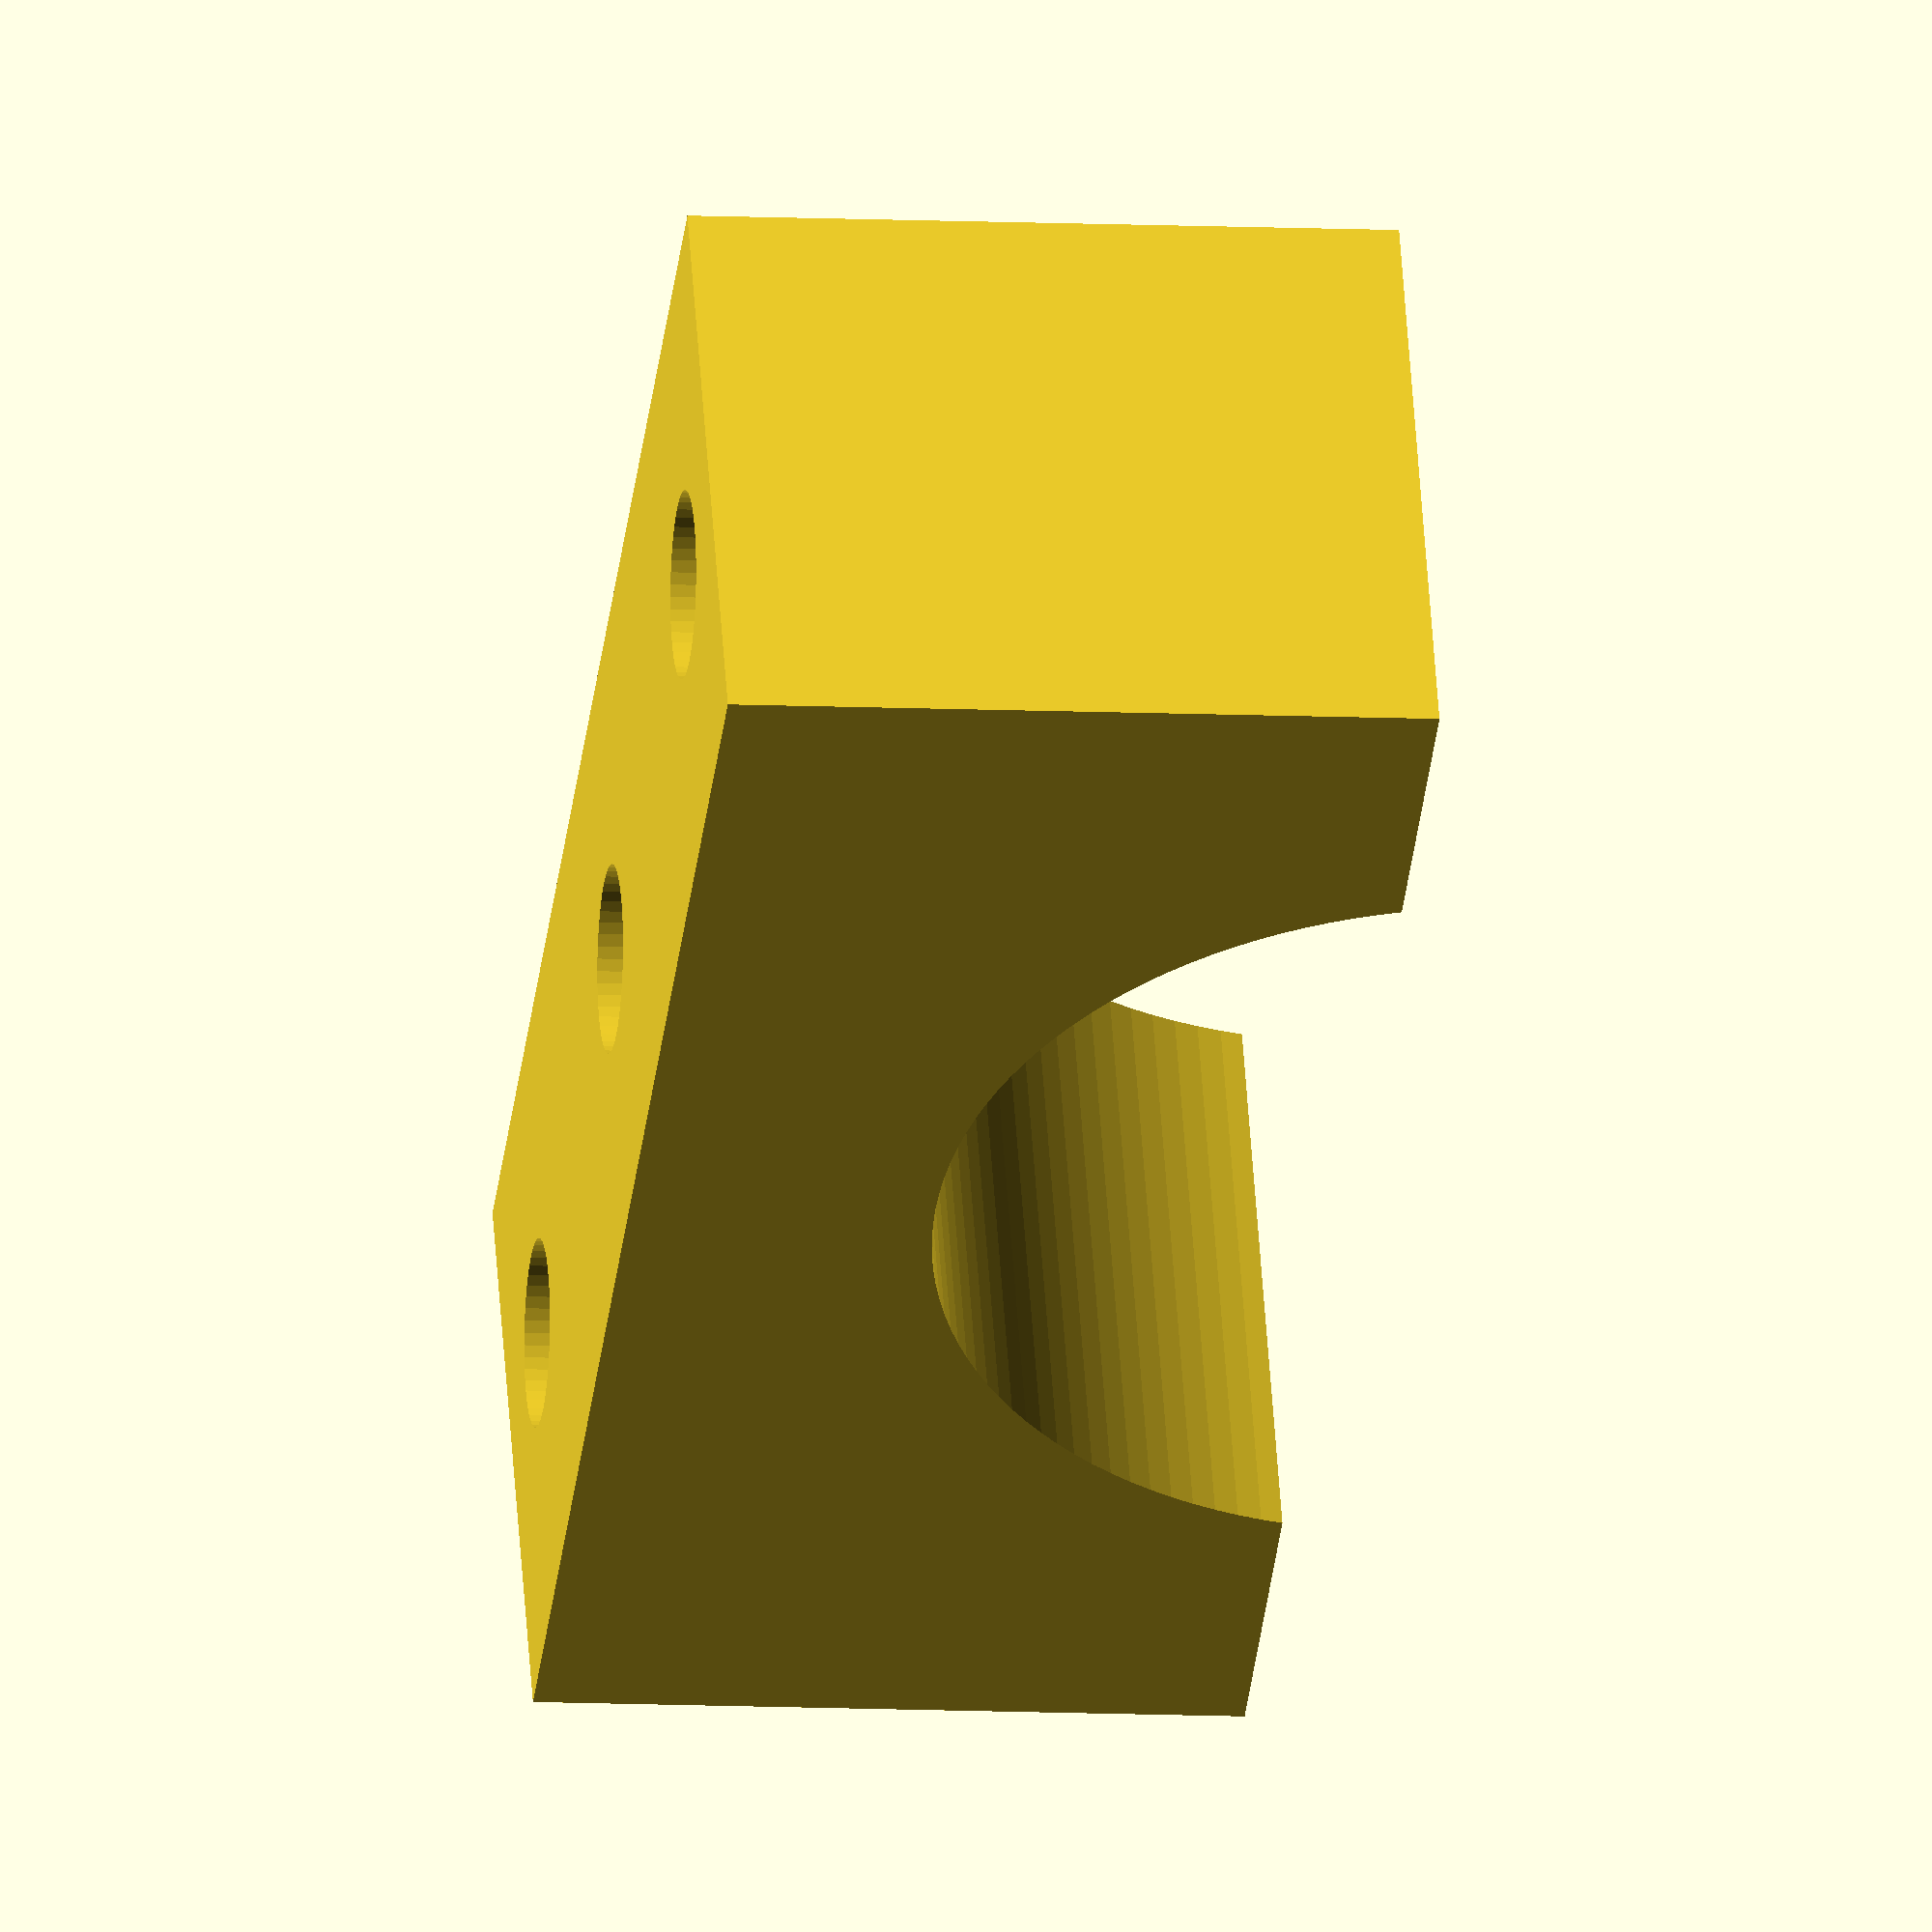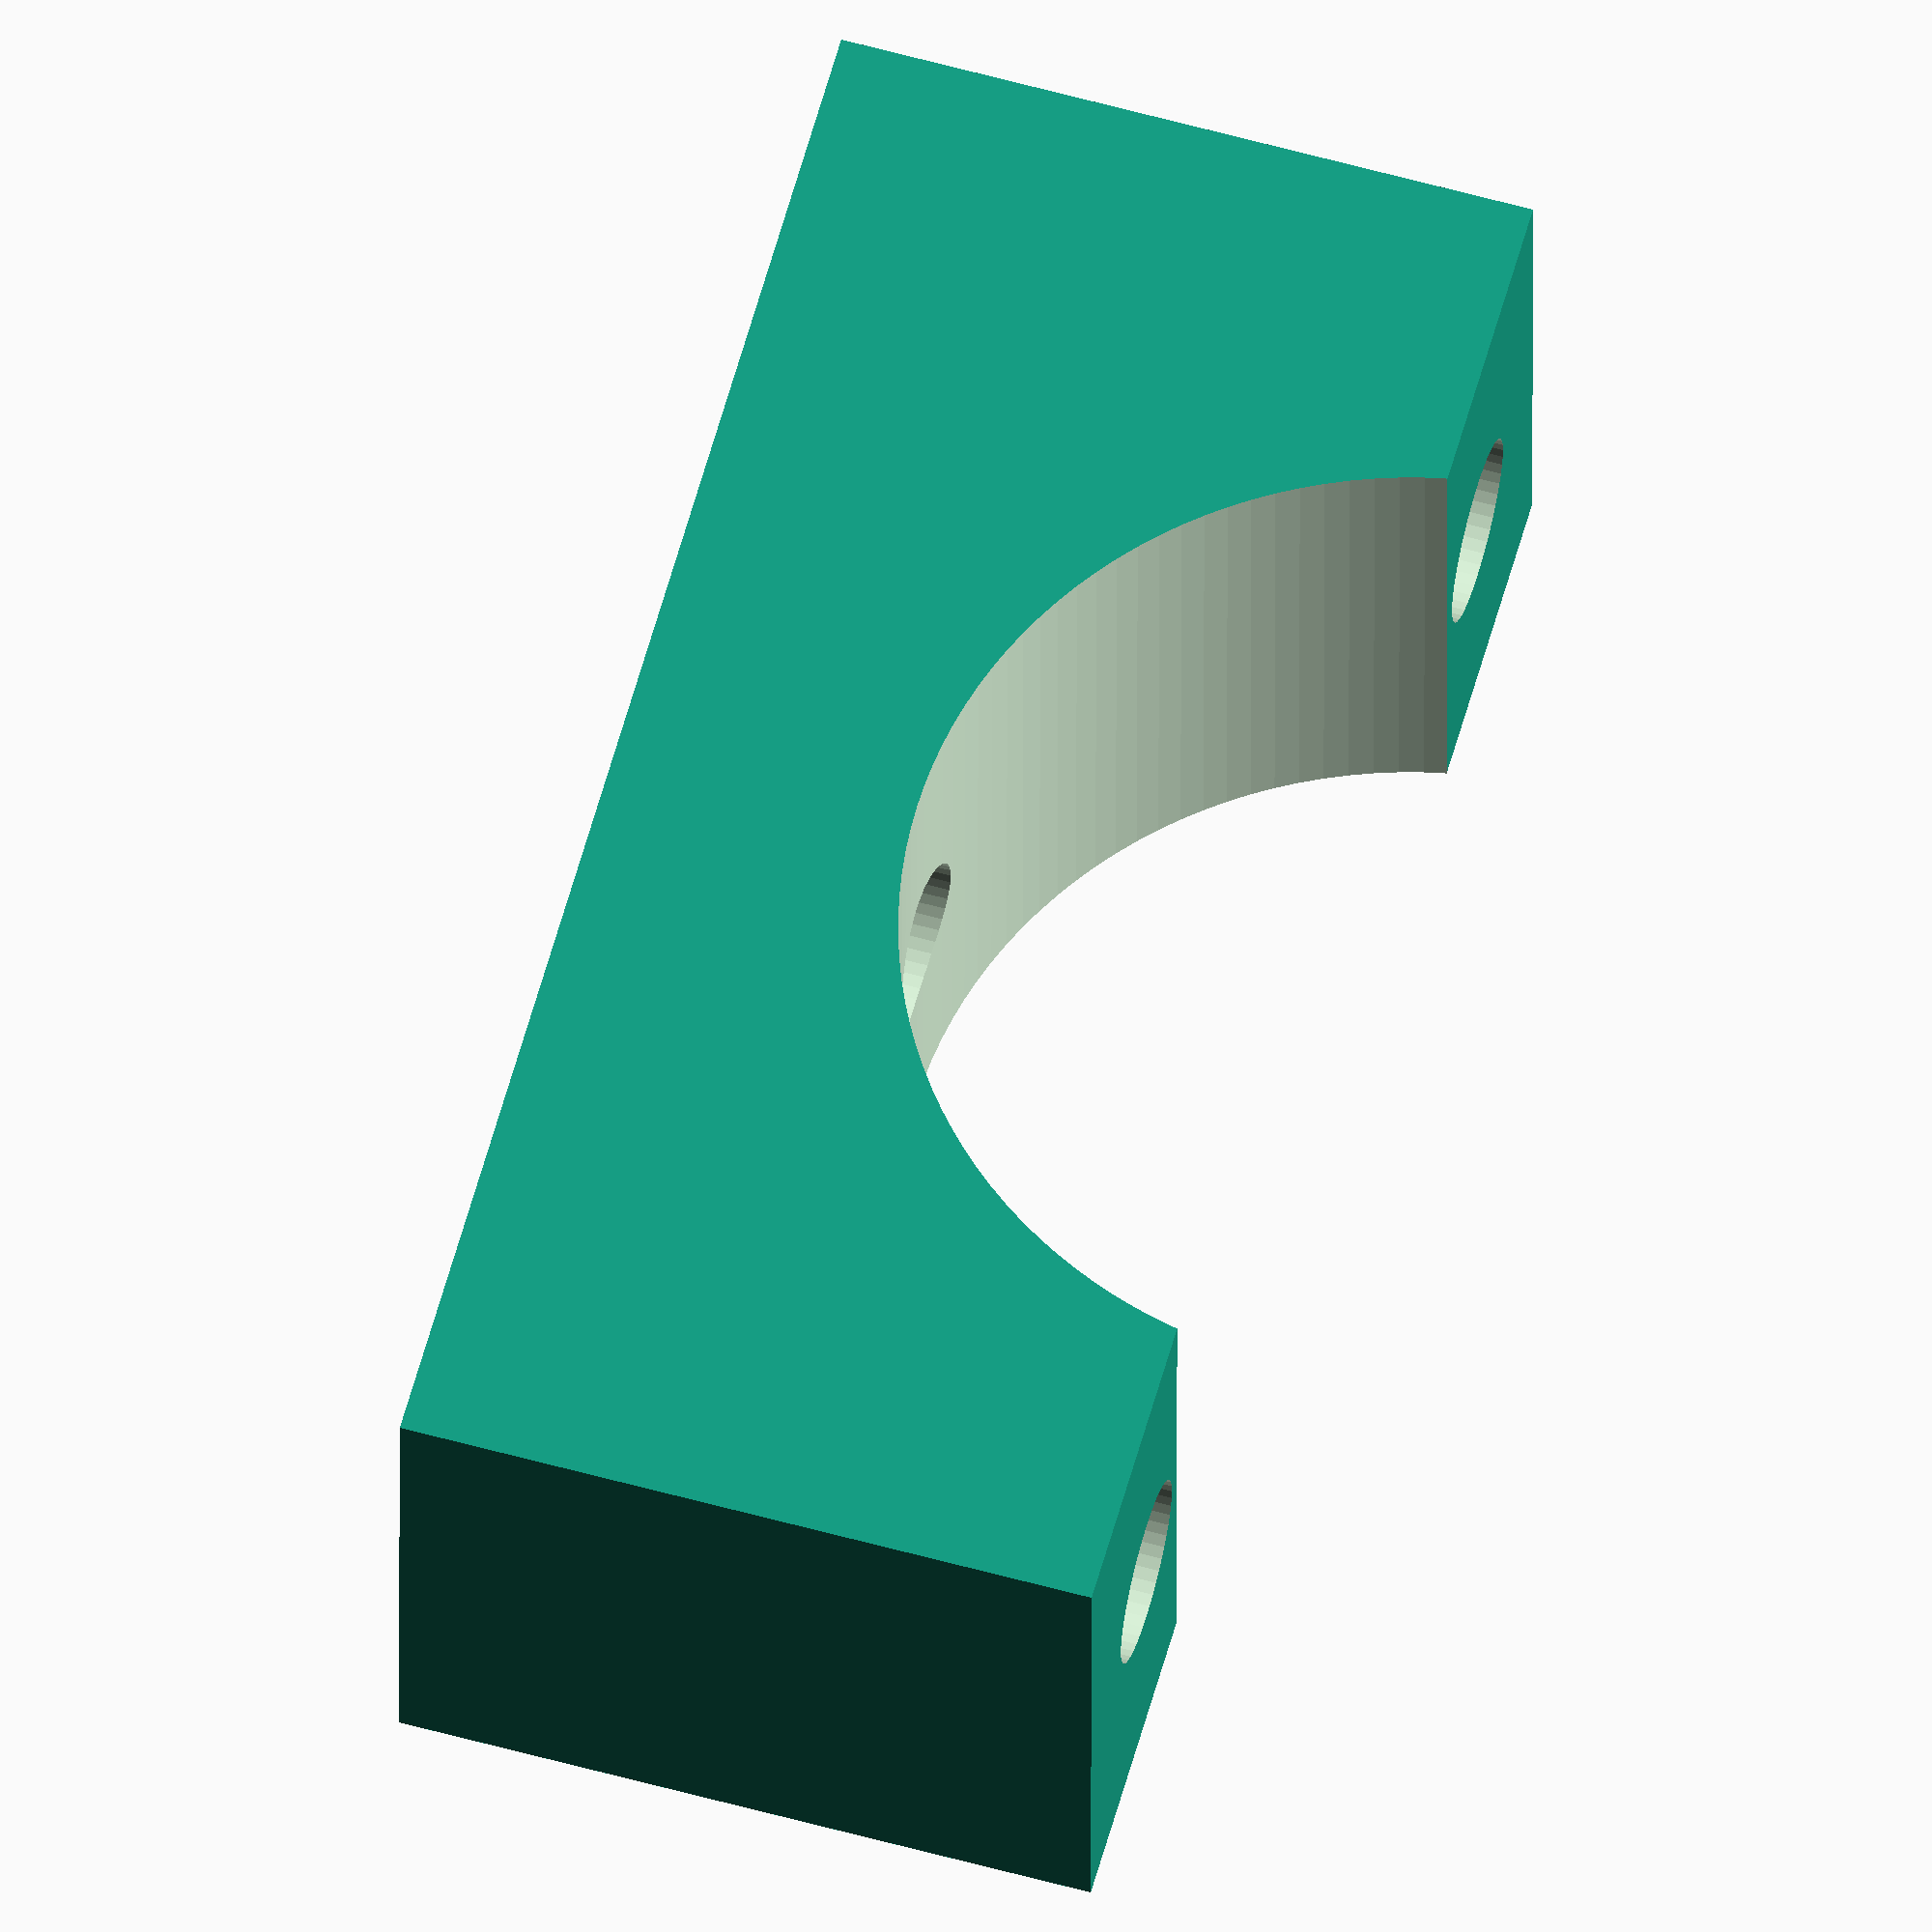
<openscad>
module clamp_body()
{
screw_hole_r=1.85; // for 3.5mm screws
  difference()
    {
    // main body around spar hole
    cube([32,12,14], center=true);
    union()
      {
      translate([0,0,9])
        // main notch for spar
        rotate(90,[1,0,0])
        cylinder(h=50, r=10, center=true,$fn=128);

      // centre hole for bolting through spar
      cylinder(h=40,r=screw_hole_r,center=true,$fn=48);
      // Holes along side rails for bolting alongside spar
      translate([12,0,-20])
      cylinder(h=40,r=screw_hole_r,centre=true,$fn=48);
      translate([-12,0,-20])
      cylinder(h=40,r=screw_hole_r,centre=true,$fn=48);
      
    }
  }
 
}

clamp_body();
</openscad>
<views>
elev=188.5 azim=209.0 roll=277.8 proj=o view=wireframe
elev=118.3 azim=0.3 roll=254.4 proj=o view=solid
</views>
